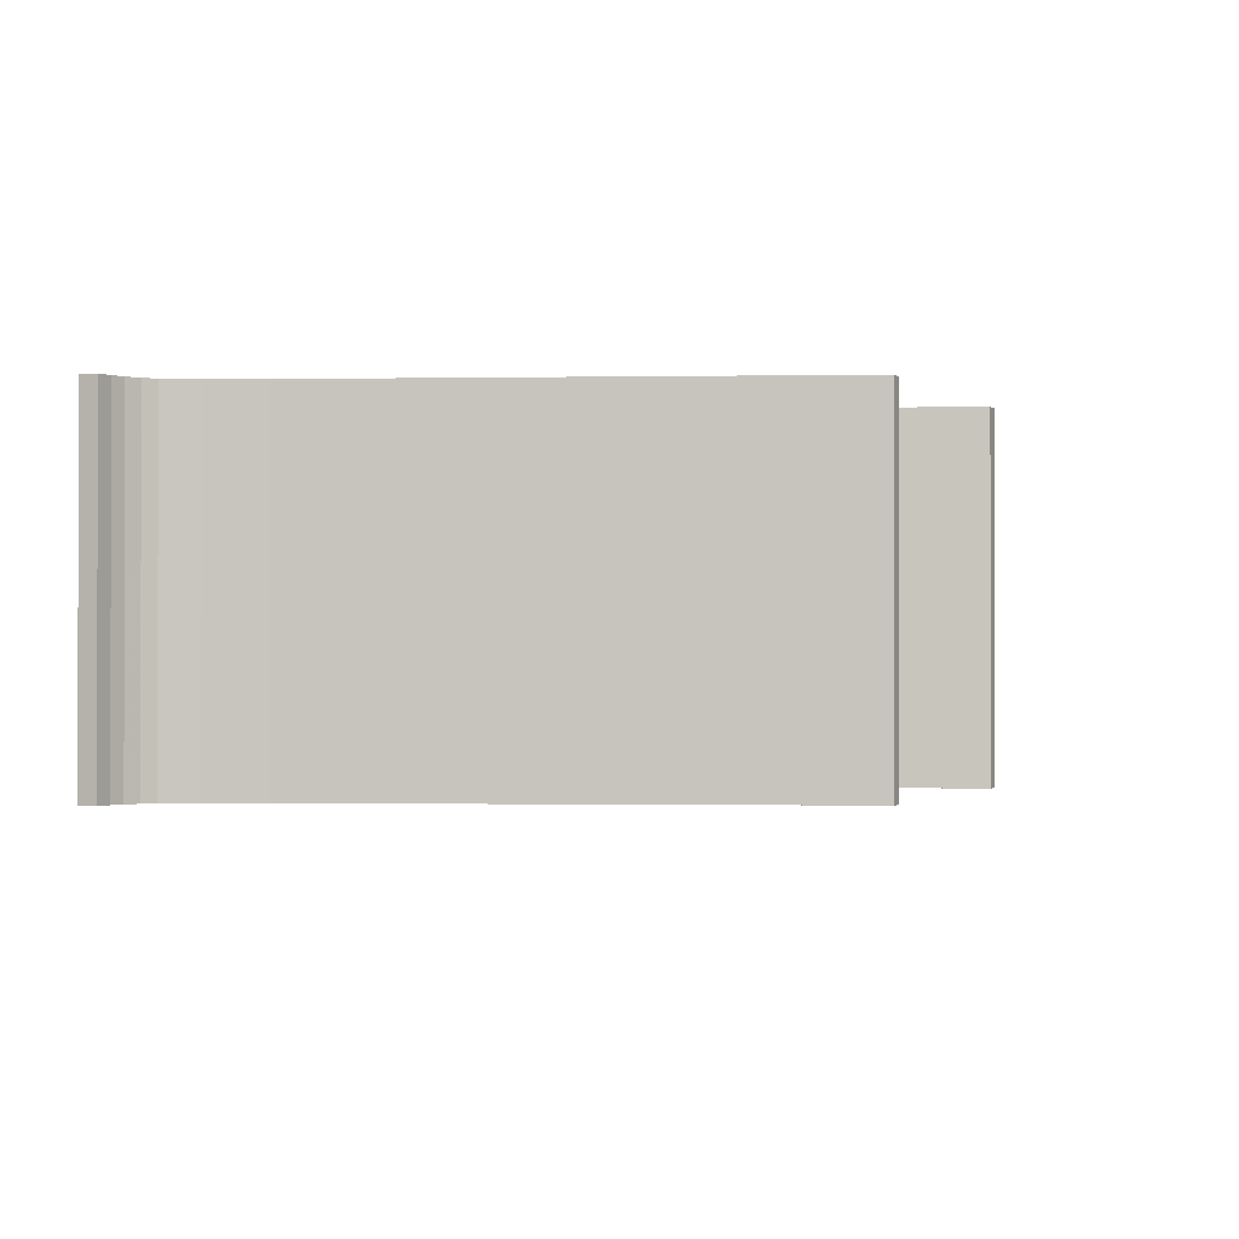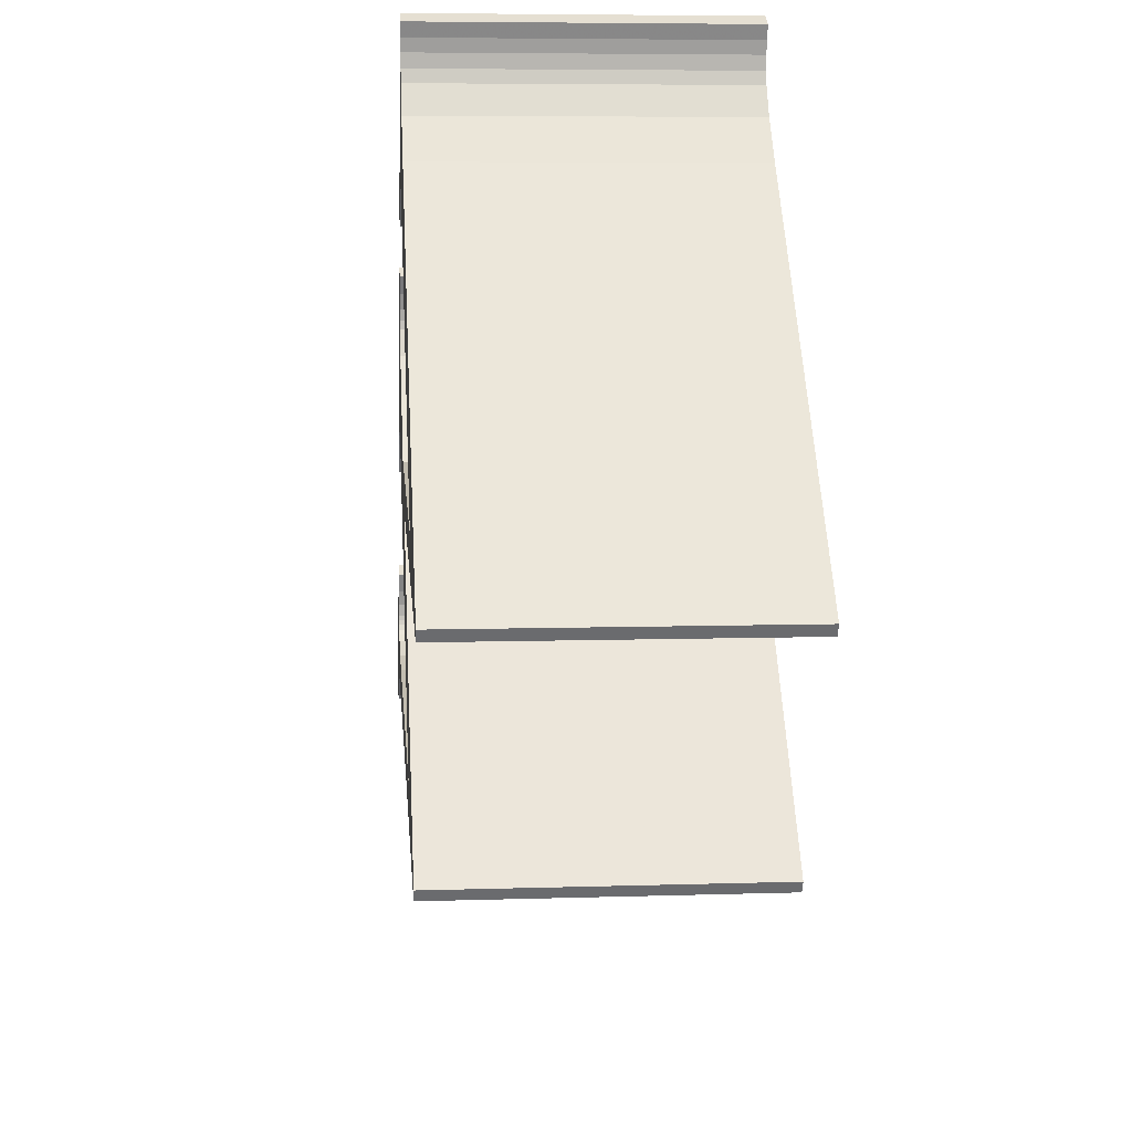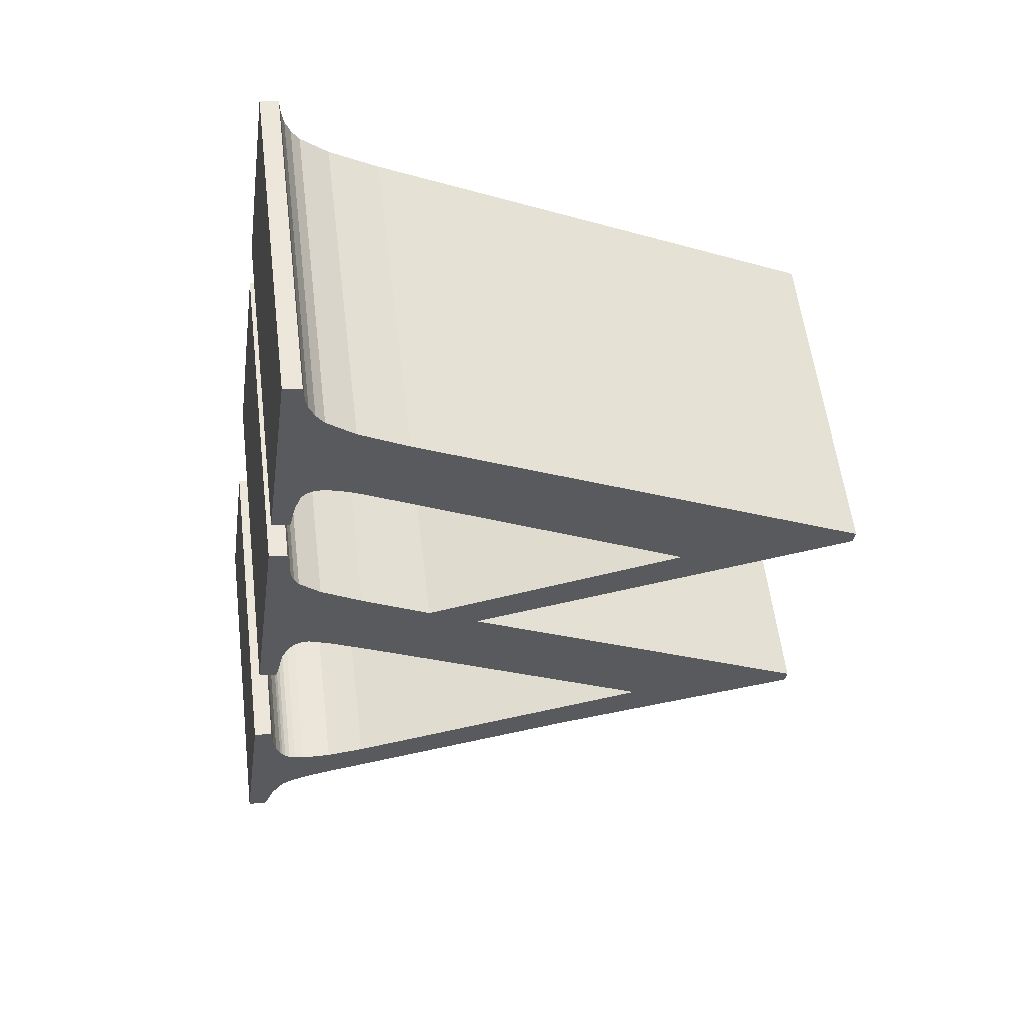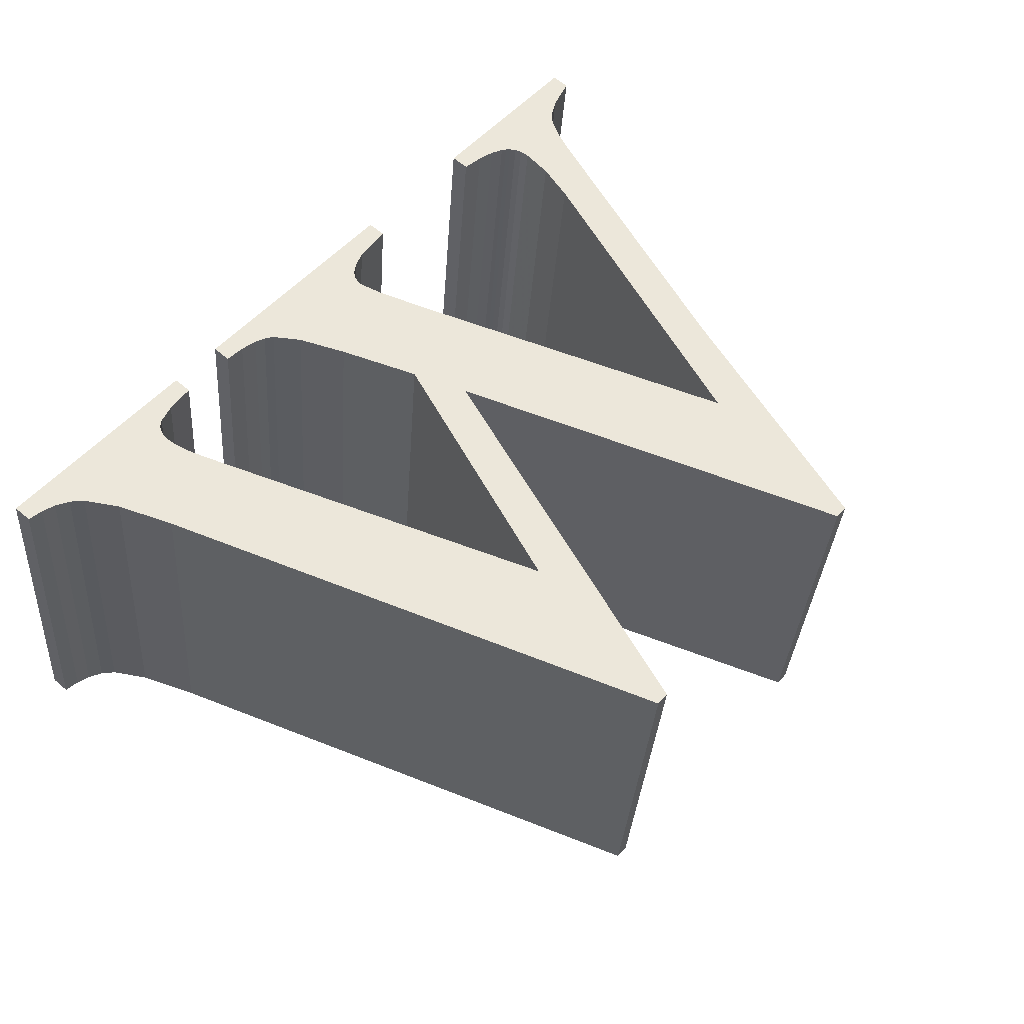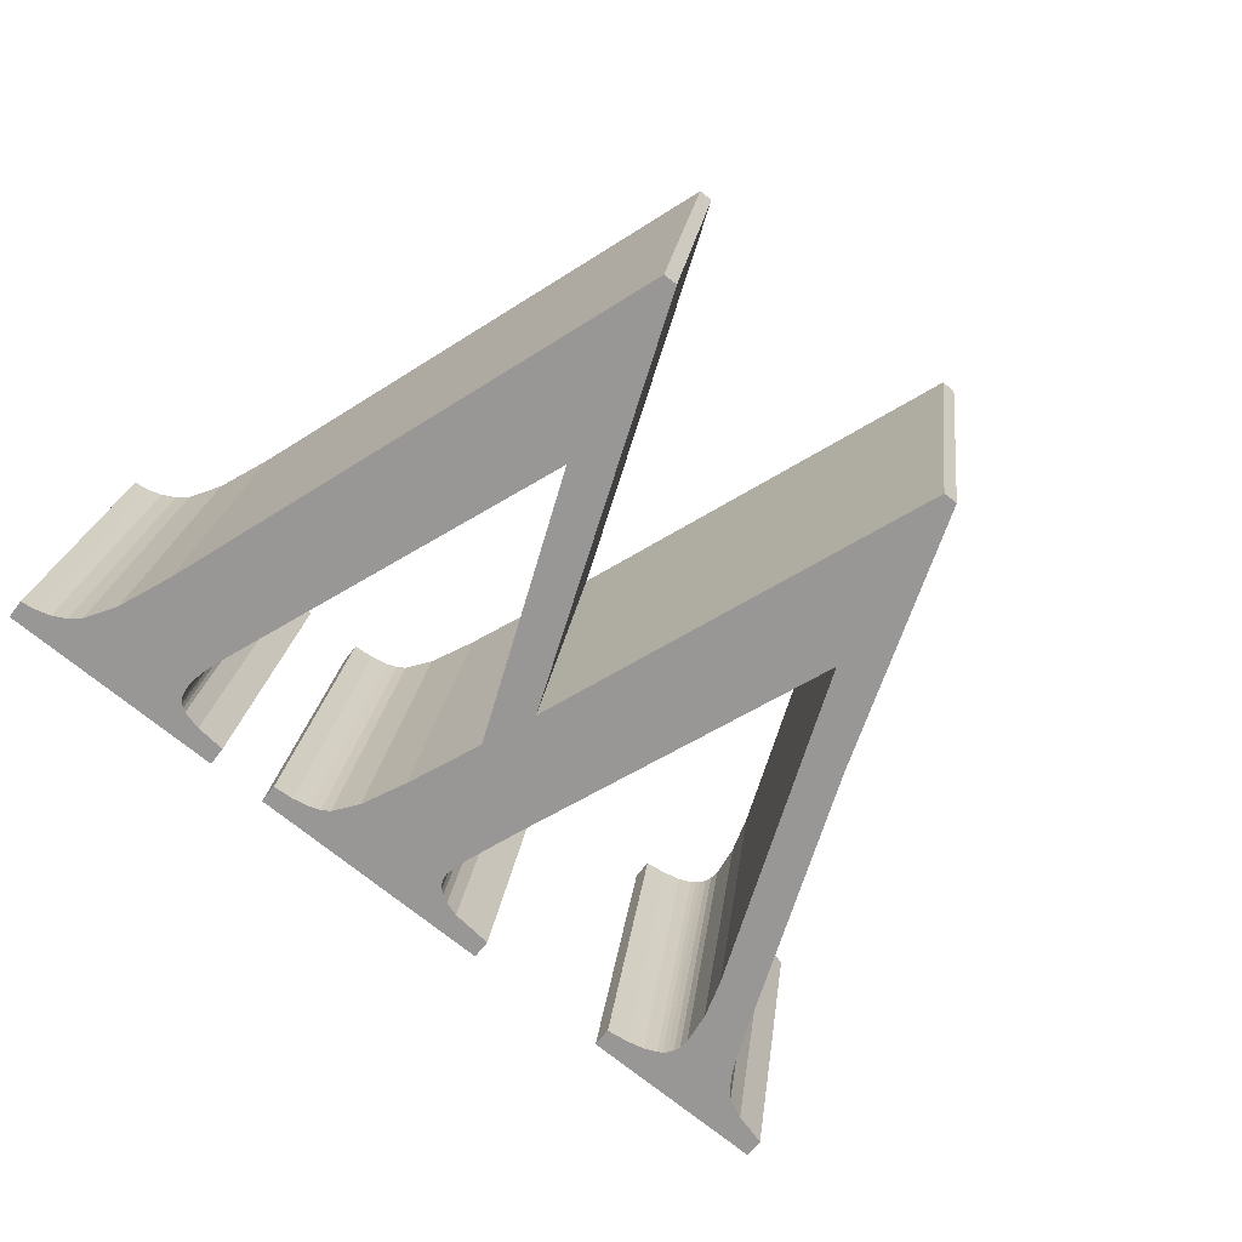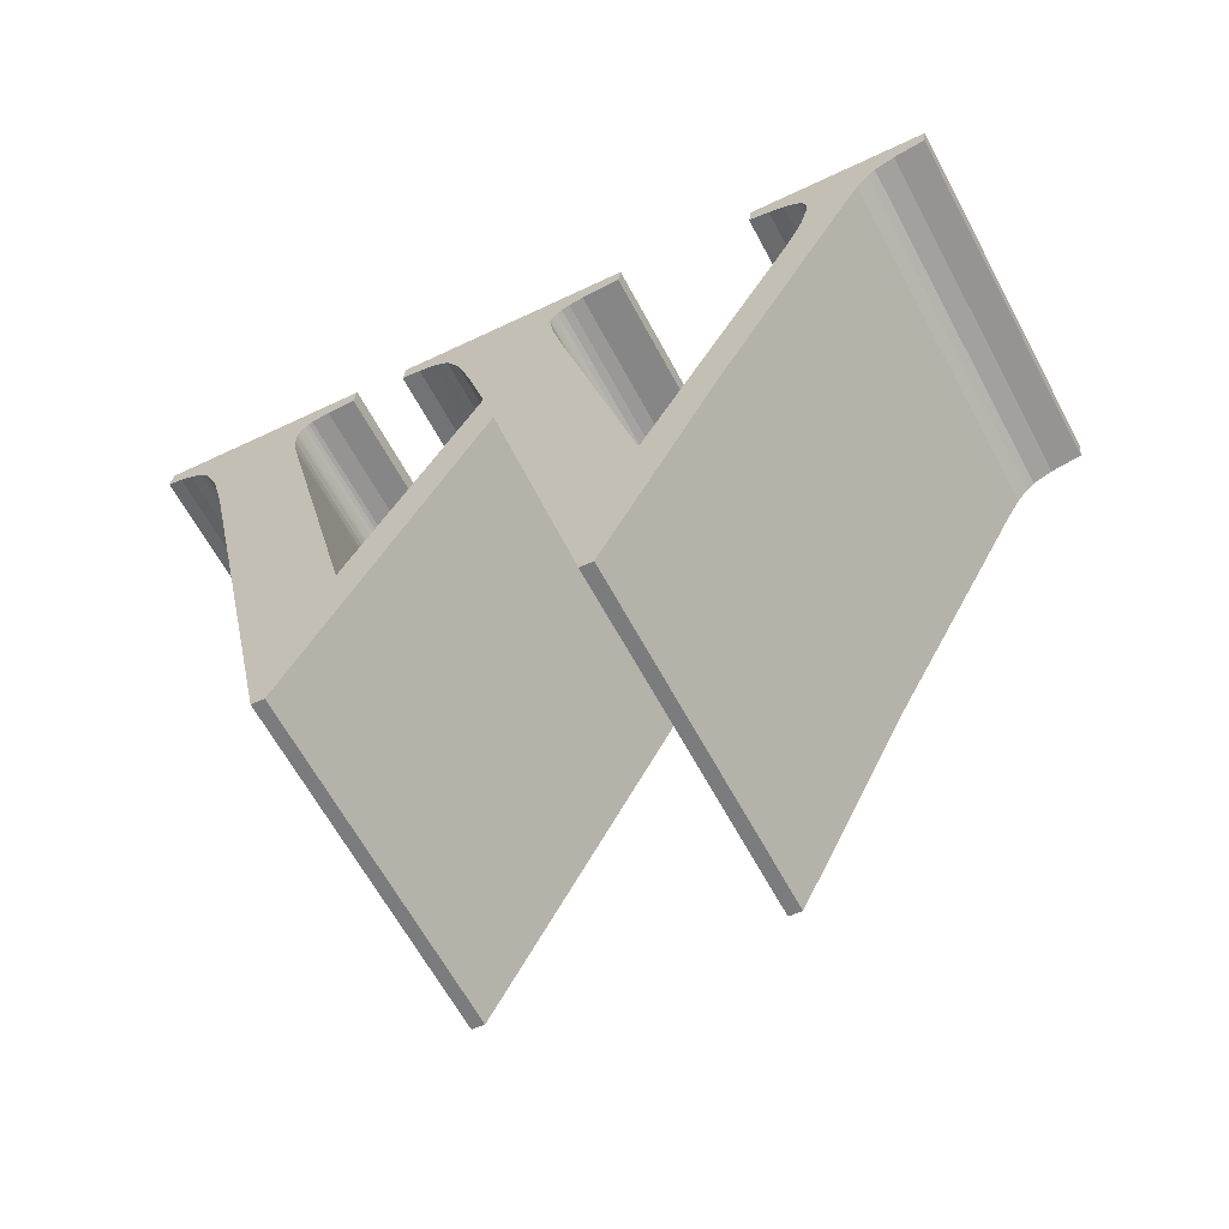
<metadata>
{"format":"obj","ext":"obj","renderer":"f3d","projection":"perspective","resolution":1024,"background":"white","views":[{"elev":12.3,"azim":-71.6,"up":"+Z"},{"elev":-47.7,"azim":-80.4,"up":"+Y"},{"elev":-21.9,"azim":-103.6,"up":"+Z"},{"elev":69.0,"azim":-53.9,"up":"+Z"},{"elev":-58.0,"azim":-41.7,"up":"+Z"},{"elev":-58.6,"azim":40.7,"up":"+Y"}]}
</metadata>
<code>
o Pad
v 2.659 2.337 -0.7594
v 2.874 2.408 0.2146
v 2.87 2.355 0.2194
v 2.655 2.284 -0.7545
v 2.569 2.269 -0.7346
v 2.785 2.34 0.2393
v 2.515 2.246 -0.7209
v 2.73 2.317 0.253
v 2.494 2.226 -0.7148
v 2.709 2.298 0.2591
v 2.465 2.184 -0.7052
v 2.68 2.255 0.2688
v 2.433 2.123 -0.6938
v 2.649 2.195 0.2801
v 2.093 1.37 -0.5632
v 2.308 1.442 0.4107
v 2.023 0.758 0.5239
v 1.808 0.6865 -0.45
v 1.771 0.6902 -0.442
v 1.986 0.7617 0.5319
v 1.457 1.808 -0.4549
v 1.672 1.88 0.519
v 0.9878 0.7674 -0.2747
v 1.203 0.839 0.6992
v 1.166 0.8427 0.7072
v 0.9505 0.7711 -0.2667
v 0.578 2.188 -0.2885
v 0.7933 2.259 0.6854
v 0.5307 2.341 -0.2893
v 0.7459 2.413 0.6846
v 0.4854 2.432 -0.286
v 0.7006 2.504 0.688
v 0.458 2.462 -0.2821
v 0.6733 2.533 0.6919
v 0.4229 2.485 -0.2761
v 0.6382 2.557 0.6979
v 0.3869 2.501 -0.2692
v 0.6022 2.572 0.7047
v 0.3453 2.512 -0.2609
v 0.5606 2.583 0.7131
v 0.3495 2.565 -0.2657
v 0.5648 2.636 0.7083
v 1.175 2.576 0.5779
v 0.9595 2.505 -0.3961
v 1.171 2.523 0.5827
v 0.9553 2.452 -0.3913
v 0.8756 2.452 -0.3736
v 1.091 2.523 0.6003
v 0.8255 2.443 -0.3619
v 1.041 2.514 0.612
v 0.8148 2.437 -0.3592
v 1.03 2.509 0.6148
v 0.8059 2.43 -0.3567
v 1.021 2.502 0.6173
v 0.7987 2.422 -0.3544
v 1.014 2.493 0.6195
v 0.7932 2.411 -0.3525
v 1.008 2.483 0.6215
v 0.7894 2.399 -0.3508
v 1.005 2.471 0.6232
v 0.7874 2.386 -0.3493
v 1.003 2.457 0.6246
v 0.7878 2.352 -0.3469
v 1.003 2.424 0.627
v 0.7936 2.312 -0.3453
v 1.009 2.384 0.6286
v 0.8049 2.266 -0.3444
v 1.02 2.338 0.6295
v 1.088 1.272 -0.334
v 1.304 1.344 0.6399
v 1.627 2.036 0.5175
v 1.412 1.965 -0.4564
v 1.346 2.182 -0.4578
v 1.561 2.254 0.5161
v 1.515 2.383 0.5167
v 1.3 2.311 -0.4572
v 1.474 2.453 0.5207
v 1.259 2.382 -0.4532
v 1.238 2.398 -0.4499
v 1.454 2.47 0.524
v 1.212 2.412 -0.445
v 1.427 2.484 0.5289
v 1.167 2.426 -0.4363
v 1.383 2.498 0.5376
v 1.113 2.436 -0.4249
v 1.328 2.508 0.549
v 1.117 2.489 -0.4297
v 1.332 2.561 0.5442
v 1.782 2.423 -0.5719
v 1.997 2.495 0.402
v 1.993 2.442 0.4068
v 1.778 2.37 -0.5671
v 1.671 2.37 -0.5434
v 1.886 2.441 0.4306
v 1.632 2.361 -0.5343
v 1.848 2.433 0.4397
v 1.61 2.351 -0.5286
v 1.826 2.422 0.4453
v 1.813 2.412 0.4488
v 1.598 2.341 -0.5251
v 1.589 2.329 -0.5222
v 1.804 2.401 0.4517
v 1.798 2.388 0.4539
v 1.583 2.317 -0.52
v 1.581 2.309 -0.5189
v 1.796 2.38 0.455
v 1.579 2.3 -0.518
v 1.795 2.372 0.4559
v 1.806 2.304 0.4583
v 1.591 2.233 -0.5157
v 1.846 2.158 0.4603
v 1.63 2.086 -0.5136
v 2.105 1.256 0.4692
v 1.89 1.185 -0.5047
v 2.485 2.09 0.324
v 2.27 2.018 -0.65
v 2.308 2.121 -0.6659
v 2.523 2.192 0.308
v 2.325 2.206 -0.6759
v 2.54 2.277 0.2981
v 2.324 2.232 -0.6776
v 2.539 2.303 0.2963
v 2.319 2.25 -0.6778
v 2.534 2.322 0.2961
v 2.311 2.265 -0.6771
v 2.526 2.337 0.2968
v 2.302 2.276 -0.676
v 2.517 2.347 0.2979
v 2.292 2.285 -0.6744
v 2.507 2.356 0.2995
v 2.476 2.374 0.305
v 2.261 2.303 -0.669
v 2.433 2.39 0.3134
v 2.218 2.319 -0.6605
v 2.377 2.404 0.3248
v 2.162 2.333 -0.6491
v 2.381 2.457 0.32
v 2.166 2.385 -0.6539
v 2.433 2.123 -0.6938
v 2.325 2.206 -0.6759
v 2.465 2.184 -0.7052
v 2.324 2.232 -0.6776
v 2.494 2.226 -0.7148
v 1.167 2.426 -0.4363
v 1.113 2.436 -0.4249
v 1.117 2.489 -0.4297
v 0.9878 0.7674 -0.2747
v 0.9505 0.7711 -0.2667
v 1.088 1.272 -0.334
v 2.319 2.25 -0.6778
v 2.311 2.265 -0.6771
v 1.212 2.412 -0.445
v 2.302 2.276 -0.676
v 2.515 2.246 -0.7209
v 1.238 2.398 -0.4499
v 2.292 2.285 -0.6744
v 0.578 2.188 -0.2885
v 1.808 0.6865 -0.45
v 1.89 1.185 -0.5047
v 2.093 1.37 -0.5632
v 1.457 1.808 -0.4549
v 1.412 1.965 -0.4564
v 1.63 2.086 -0.5136
v 1.346 2.182 -0.4578
v 0.3869 2.501 -0.2692
v 0.3453 2.512 -0.2609
v 0.3495 2.565 -0.2657
v 2.569 2.269 -0.7346
v 0.4229 2.485 -0.2761
v 2.655 2.284 -0.7545
v 2.659 2.337 -0.7594
v 1.591 2.233 -0.5157
v 2.261 2.303 -0.669
v 0.458 2.462 -0.2821
v 1.3 2.311 -0.4572
v 1.579 2.3 -0.518
v 2.166 2.385 -0.6539
v 1.771 0.6902 -0.442
v 2.27 2.018 -0.65
v 0.8049 2.266 -0.3444
v 0.5307 2.341 -0.2893
v 0.7936 2.312 -0.3453
v 1.581 2.309 -0.5189
v 1.583 2.317 -0.52
v 0.7878 2.352 -0.3469
v 0.7874 2.386 -0.3493
v 1.259 2.382 -0.4532
v 1.589 2.329 -0.5222
v 0.7894 2.399 -0.3508
v 0.4854 2.432 -0.286
v 0.7932 2.411 -0.3525
v 1.598 2.341 -0.5251
v 1.61 2.351 -0.5286
v 0.7987 2.422 -0.3544
v 1.632 2.361 -0.5343
v 0.8059 2.43 -0.3567
v 1.782 2.423 -0.5719
v 0.8148 2.437 -0.3592
v 1.778 2.37 -0.5671
v 1.671 2.37 -0.5434
v 0.8255 2.443 -0.3619
v 2.218 2.319 -0.6605
v 2.162 2.333 -0.6491
v 0.9595 2.505 -0.3961
v 0.9553 2.452 -0.3913
v 0.8756 2.452 -0.3736
v 2.308 2.121 -0.6659
v 2.68 2.255 0.2688
v 2.54 2.277 0.2981
v 2.649 2.195 0.2801
v 2.709 2.298 0.2591
v 2.539 2.303 0.2963
v 1.332 2.561 0.5442
v 1.328 2.508 0.549
v 1.383 2.498 0.5376
v 1.304 1.344 0.6399
v 1.166 0.8427 0.7072
v 1.203 0.839 0.6992
v 2.534 2.322 0.2961
v 2.526 2.337 0.2968
v 1.427 2.484 0.5289
v 2.73 2.317 0.253
v 2.517 2.347 0.2979
v 1.454 2.47 0.524
v 2.507 2.356 0.2995
v 0.7933 2.259 0.6854
v 2.308 1.442 0.4107
v 2.105 1.256 0.4692
v 2.023 0.758 0.5239
v 1.846 2.158 0.4603
v 1.627 2.036 0.5175
v 1.672 1.88 0.519
v 1.561 2.254 0.5161
v 0.5648 2.636 0.7083
v 0.5606 2.583 0.7131
v 0.6022 2.572 0.7047
v 2.785 2.34 0.2393
v 0.6382 2.557 0.6979
v 2.874 2.408 0.2146
v 2.87 2.355 0.2194
v 1.806 2.304 0.4583
v 2.476 2.374 0.305
v 0.6733 2.533 0.6919
v 1.795 2.372 0.4559
v 1.515 2.383 0.5167
v 2.381 2.457 0.32
v 1.986 0.7617 0.5319
v 2.485 2.09 0.324
v 1.02 2.338 0.6295
v 1.009 2.384 0.6286
v 0.7459 2.413 0.6846
v 1.796 2.38 0.455
v 1.798 2.388 0.4539
v 1.003 2.424 0.627
v 1.003 2.457 0.6246
v 1.804 2.401 0.4517
v 1.474 2.453 0.5207
v 1.005 2.471 0.6232
v 0.7006 2.504 0.688
v 1.008 2.483 0.6215
v 1.813 2.412 0.4488
v 1.826 2.422 0.4453
v 1.014 2.493 0.6195
v 1.848 2.433 0.4397
v 1.021 2.502 0.6173
v 1.997 2.495 0.402
v 1.03 2.509 0.6148
v 1.886 2.441 0.4306
v 1.993 2.442 0.4068
v 1.041 2.514 0.612
v 2.377 2.404 0.3248
v 2.433 2.39 0.3134
v 1.175 2.576 0.5779
v 1.091 2.523 0.6003
v 1.171 2.523 0.5827
v 2.523 2.192 0.308
f 1 2 3
f 4 1 3
f 5 4 3
f 5 3 6
f 7 6 8
f 7 5 6
f 9 7 8
f 9 8 10
f 11 10 12
f 11 9 10
f 13 12 14
f 13 11 12
f 15 13 14
f 15 14 16
f 15 16 17
f 18 15 17
f 19 18 17
f 19 17 20
f 21 19 20
f 21 20 22
f 23 21 22
f 23 22 24
f 23 24 25
f 26 23 25
f 27 26 25
f 27 25 28
f 29 27 28
f 29 28 30
f 31 30 32
f 31 29 30
f 33 31 32
f 33 32 34
f 35 34 36
f 35 33 34
f 37 36 38
f 37 35 36
f 39 38 40
f 39 37 38
f 41 39 40
f 41 40 42
f 41 42 43
f 44 41 43
f 44 43 45
f 46 44 45
f 47 46 45
f 47 45 48
f 49 48 50
f 49 47 48
f 51 49 50
f 51 50 52
f 53 52 54
f 53 51 52
f 55 54 56
f 55 53 54
f 57 56 58
f 57 55 56
f 59 58 60
f 59 57 58
f 61 60 62
f 61 59 60
f 63 61 62
f 63 62 64
f 65 64 66
f 65 63 64
f 67 66 68
f 67 65 66
f 69 67 68
f 69 68 70
f 69 70 71
f 72 69 71
f 73 72 71
f 73 71 74
f 73 74 75
f 76 75 77
f 76 73 75
f 78 76 77
f 79 78 77
f 79 77 80
f 81 80 82
f 81 79 80
f 83 82 84
f 83 81 82
f 85 84 86
f 85 83 84
f 87 85 86
f 87 86 88
f 89 87 88
f 89 88 90
f 89 90 91
f 92 89 91
f 93 92 91
f 93 91 94
f 95 94 96
f 95 93 94
f 97 96 98
f 97 98 99
f 97 95 96
f 100 97 99
f 101 99 102
f 101 102 103
f 101 100 99
f 104 101 103
f 105 103 106
f 105 104 103
f 107 106 108
f 107 105 106
f 107 108 109
f 110 109 111
f 110 107 109
f 112 110 111
f 112 111 113
f 114 112 113
f 114 113 115
f 116 114 115
f 117 116 115
f 117 115 118
f 119 118 120
f 119 117 118
f 121 119 120
f 121 120 122
f 123 122 124
f 123 121 122
f 125 124 126
f 125 123 124
f 127 126 128
f 127 125 126
f 129 128 130
f 129 127 128
f 129 130 131
f 132 131 133
f 132 129 131
f 134 133 135
f 134 132 133
f 136 134 135
f 136 135 137
f 138 136 137
f 1 138 137
f 1 137 2
f 139 140 141
f 141 142 143
f 144 145 146
f 147 148 149
f 142 150 143
f 150 151 143
f 144 146 152
f 151 153 154
f 152 146 155
f 153 156 154
f 149 148 157
f 143 151 154
f 158 159 160
f 161 162 163
f 162 164 163
f 165 166 167
f 154 156 168
f 165 167 169
f 170 168 171
f 163 164 172
f 156 173 171
f 169 167 174
f 168 156 171
f 164 175 176
f 173 177 171
f 159 178 161
f 149 161 147
f 161 163 159
f 160 159 179
f 172 164 176
f 149 157 180
f 157 181 182
f 176 175 183
f 180 157 182
f 183 175 184
f 182 181 185
f 185 181 186
f 175 187 188
f 186 181 189
f 184 175 188
f 181 190 189
f 189 190 191
f 188 187 192
f 187 155 193
f 192 187 193
f 191 190 194
f 155 146 195
f 193 155 195
f 194 190 196
f 190 174 196
f 195 146 197
f 196 174 198
f 199 200 197
f 200 195 197
f 198 174 201
f 174 167 201
f 158 178 159
f 202 203 177
f 202 177 173
f 201 167 204
f 205 206 204
f 206 201 204
f 161 149 162
f 179 207 139
f 207 140 139
f 160 179 139
f 140 142 141
f 208 209 210
f 211 212 208
f 213 214 215
f 216 217 218
f 211 219 212
f 211 220 219
f 221 213 215
f 222 223 220
f 224 213 221
f 222 225 223
f 226 217 216
f 222 220 211
f 227 228 229
f 230 231 232
f 230 233 231
f 234 235 236
f 237 225 222
f 238 234 236
f 239 237 240
f 241 233 230
f 239 242 225
f 243 234 238
f 239 225 237
f 244 245 233
f 239 246 242
f 232 247 228
f 218 232 216
f 228 230 232
f 248 228 227
f 244 233 241
f 249 226 216
f 250 251 226
f 252 245 244
f 250 226 249
f 253 245 252
f 254 251 250
f 255 251 254
f 256 257 245
f 258 251 255
f 256 245 253
f 258 259 251
f 260 259 258
f 261 257 256
f 262 224 257
f 262 257 261
f 263 259 260
f 264 213 224
f 264 224 262
f 265 259 263
f 265 243 259
f 266 213 264
f 267 243 265
f 266 268 269
f 266 264 268
f 270 243 267
f 270 234 243
f 228 247 229
f 246 271 272
f 242 246 272
f 273 234 270
f 273 274 275
f 273 270 274
f 231 216 232
f 210 276 248
f 210 209 276
f 210 248 227
f 208 212 209

</code>
